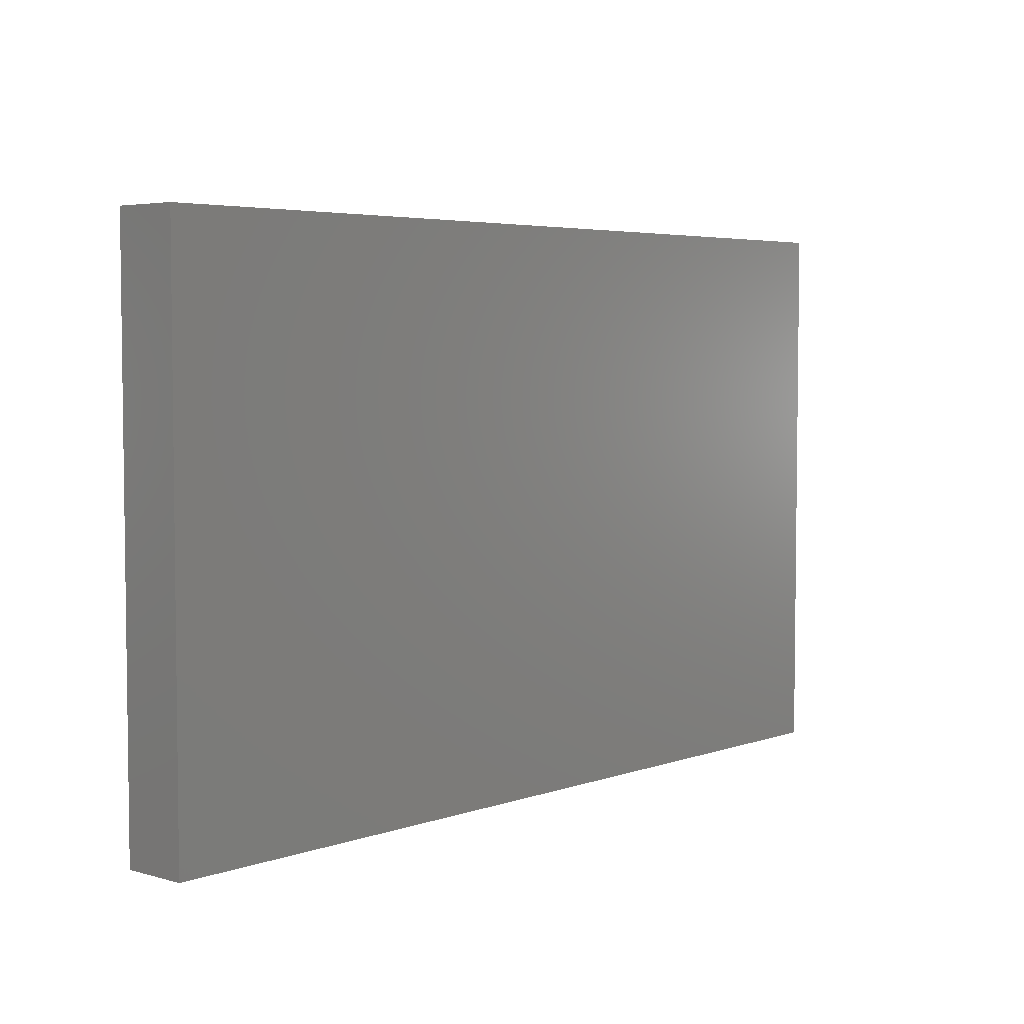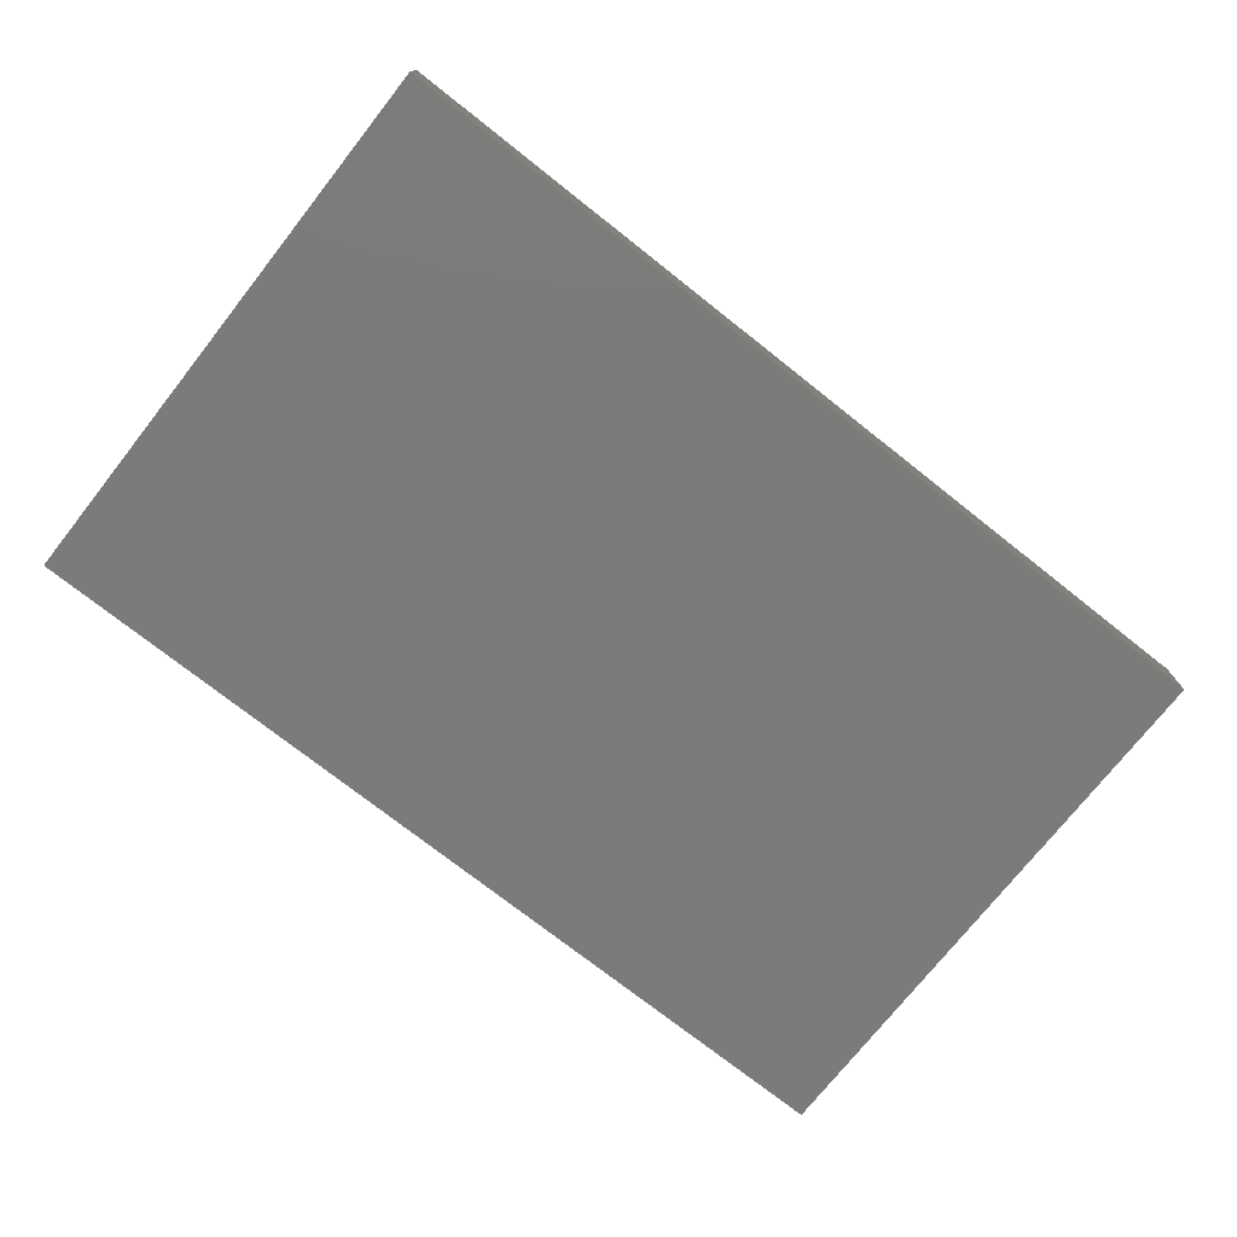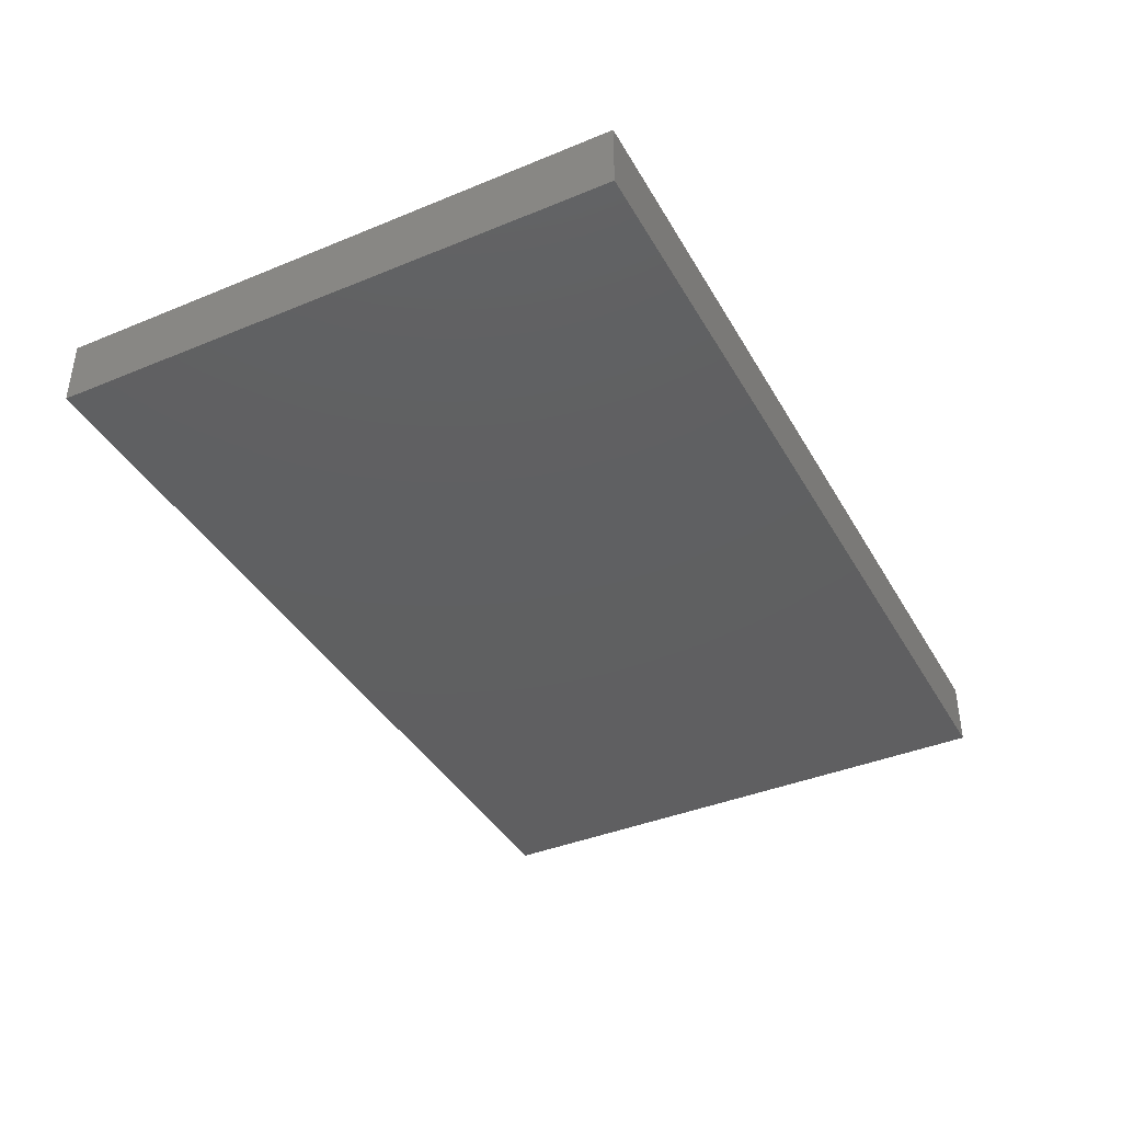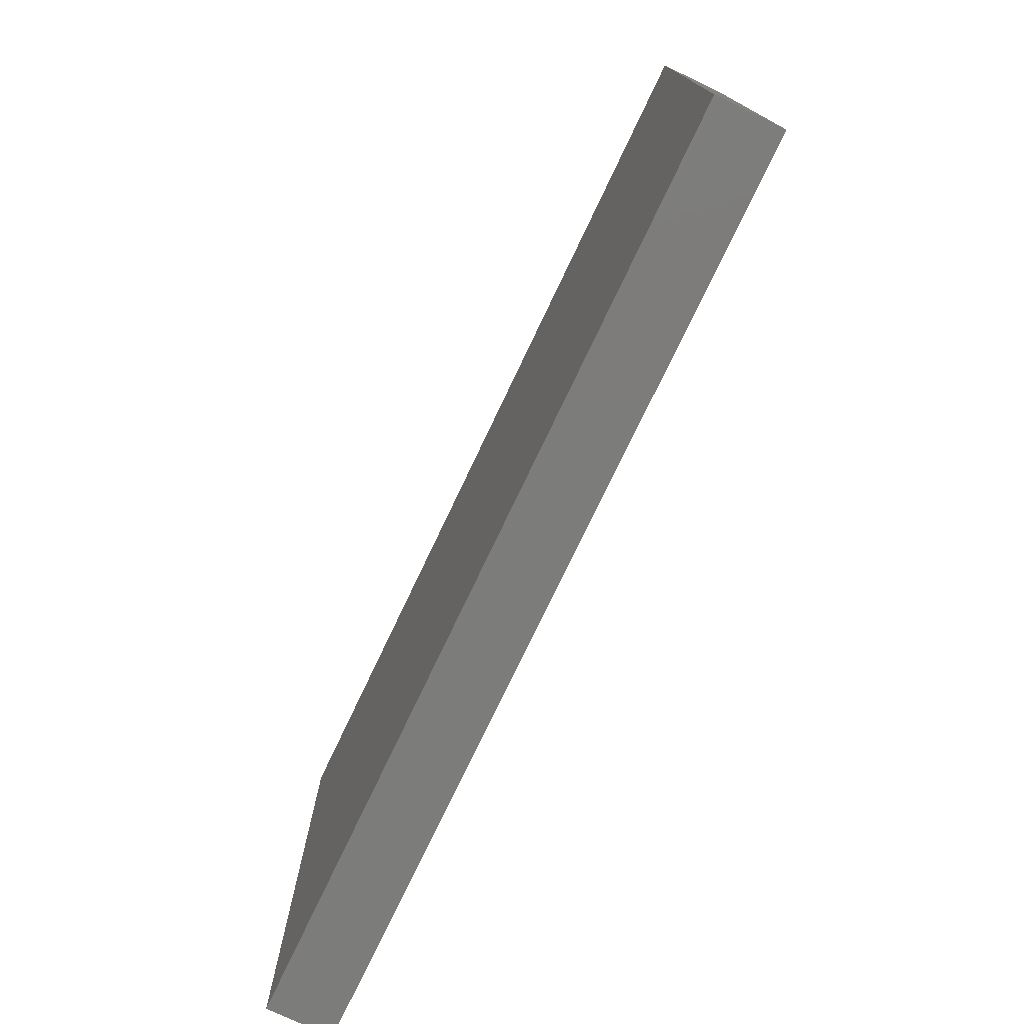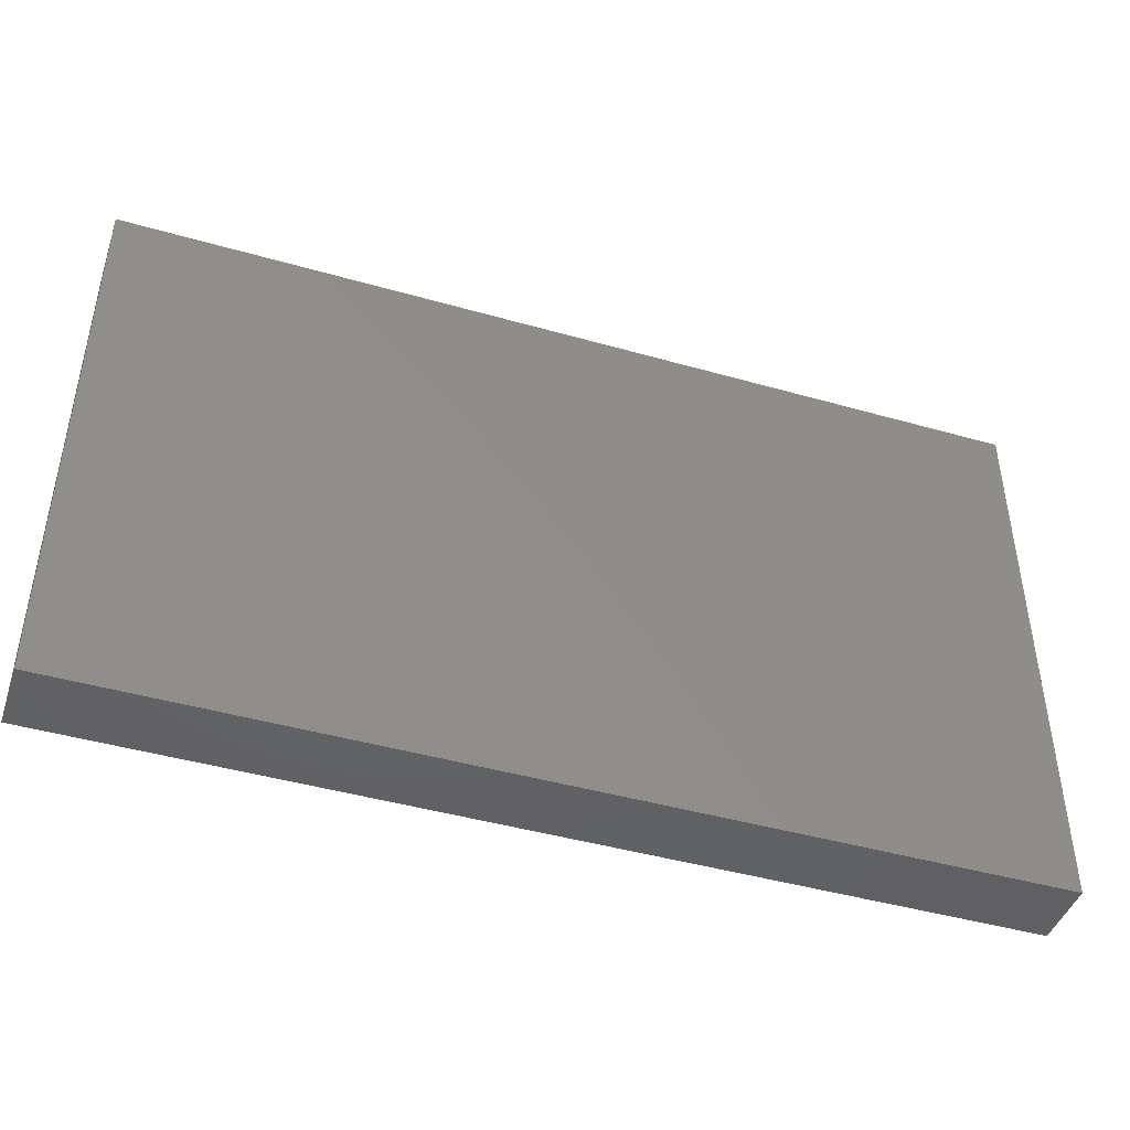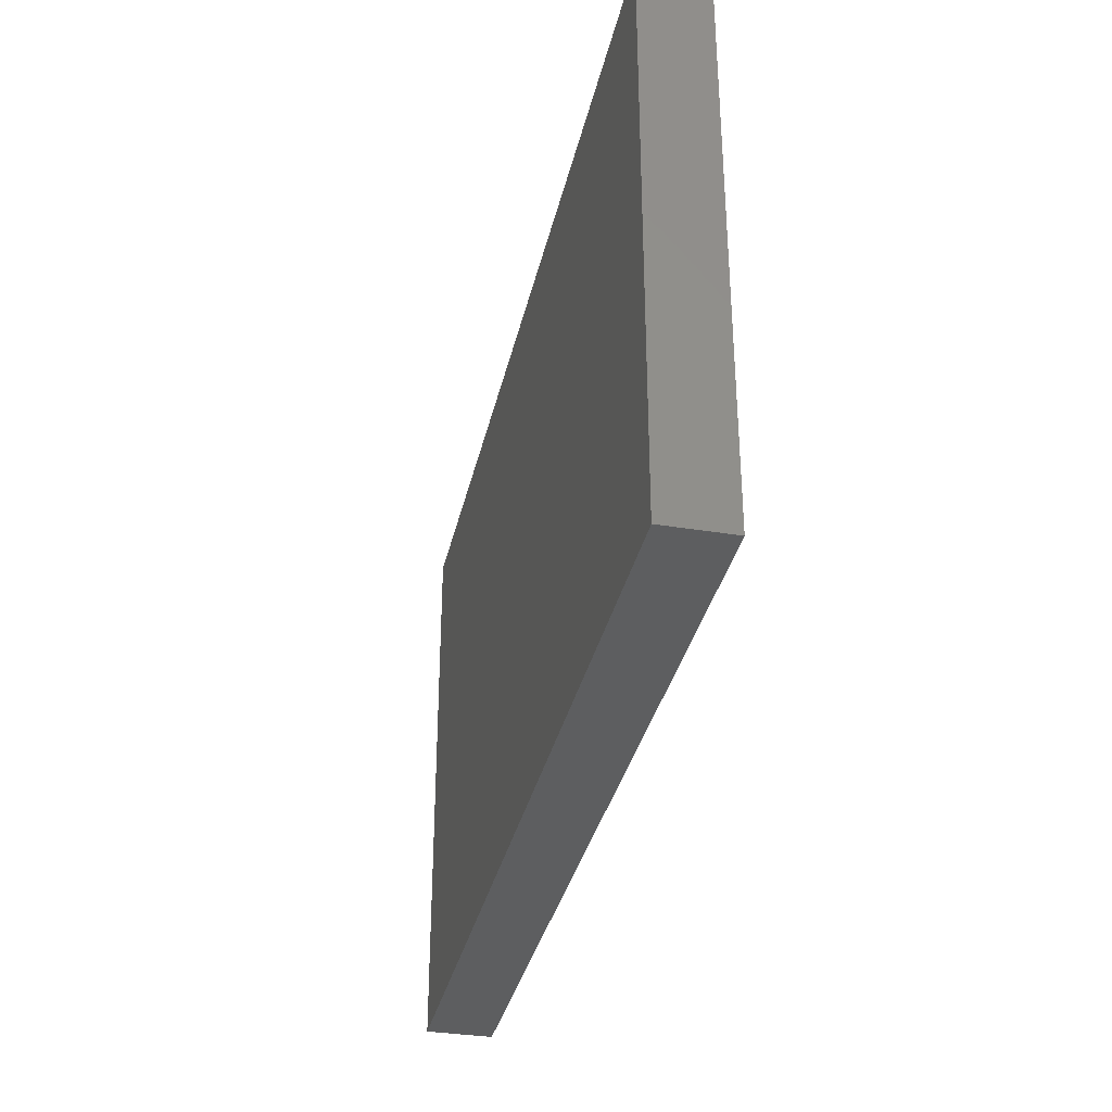
<metadata>
{"format":"stl","ext":"stl","renderer":"f3d","projection":"perspective","resolution":1024,"background":"white","views":[{"elev":4.6,"azim":131.8,"up":"+Y"},{"elev":-74.4,"azim":-38.3,"up":"+Z"},{"elev":-39.6,"azim":117.1,"up":"+Z"},{"elev":-75.5,"azim":-115.4,"up":"+Y"},{"elev":-44.4,"azim":161.6,"up":"+Y"},{"elev":-34.4,"azim":-102.4,"up":"+Y"}]}
</metadata>
<code>
# stl→obj: 32 verts, 60 faces
v -0.7031 0.4231 0.05469
v -0.6719 -0.3906 0.05469
v -0.7031 -0.4219 0.05469
v 0.6797 -0.3906 0.05469
v 0.7109 -0.4219 0.05469
v -0.6719 0.3919 0.05469
v 0.7109 0.4231 0.05469
v 0.6797 0.3919 0.05469
v -0.6719 0.3919 0.1094
v -0.6719 -0.3906 0.1094
v 0.6797 0.3919 0.1094
v 0.6797 -0.3906 0.1094
v 0.7109 -0.4219 0.07812
v 0.7109 0.4231 0.07812
v -0.7031 -0.4219 0.07812
v -0.7031 0.4231 0.07812
v 0.7188 0.4316 0.07812
v 0.7188 -0.4375 0.07812
v -0.7188 0.4316 0.07812
v -0.7188 -0.4375 0.07812
v -0.7188 -0.4375 0.03125
v 0.7188 -0.4375 0.03125
v 0.7188 0.4316 0.03125
v -0.7188 0.4316 0.03125
v 0.75 -0.4688 0.1094
v -0.75 -0.4688 0.1094
v -0.75 0.4628 0.1094
v 0.75 0.4628 0.1094
v -0.75 -0.4688 0
v -0.75 0.4628 0
v 0.75 -0.4688 0
v 0.75 0.4628 0
f 1 2 3
f 3 2 4
f 3 4 5
f 2 1 6
f 6 1 7
f 6 7 8
f 8 7 5
f 8 5 4
f 6 9 2
f 2 9 10
f 8 11 6
f 6 11 9
f 4 12 8
f 8 12 11
f 2 10 4
f 4 10 12
f 5 7 13
f 13 7 14
f 3 5 15
f 15 5 13
f 1 3 16
f 16 3 15
f 7 1 14
f 14 1 16
f 17 18 13
f 17 13 14
f 17 14 16
f 17 16 19
f 16 15 19
f 19 15 20
f 15 13 20
f 20 13 18
f 20 18 21
f 21 18 22
f 18 17 22
f 22 17 23
f 17 19 23
f 23 19 24
f 19 20 24
f 24 20 21
f 24 21 23
f 23 21 22
f 25 12 26
f 26 12 10
f 26 10 27
f 27 10 9
f 27 9 28
f 28 9 11
f 28 11 25
f 25 11 12
f 29 30 31
f 31 30 32
f 27 30 26
f 26 30 29
f 28 32 27
f 27 32 30
f 25 31 28
f 28 31 32
f 26 29 25
f 25 29 31

</code>
